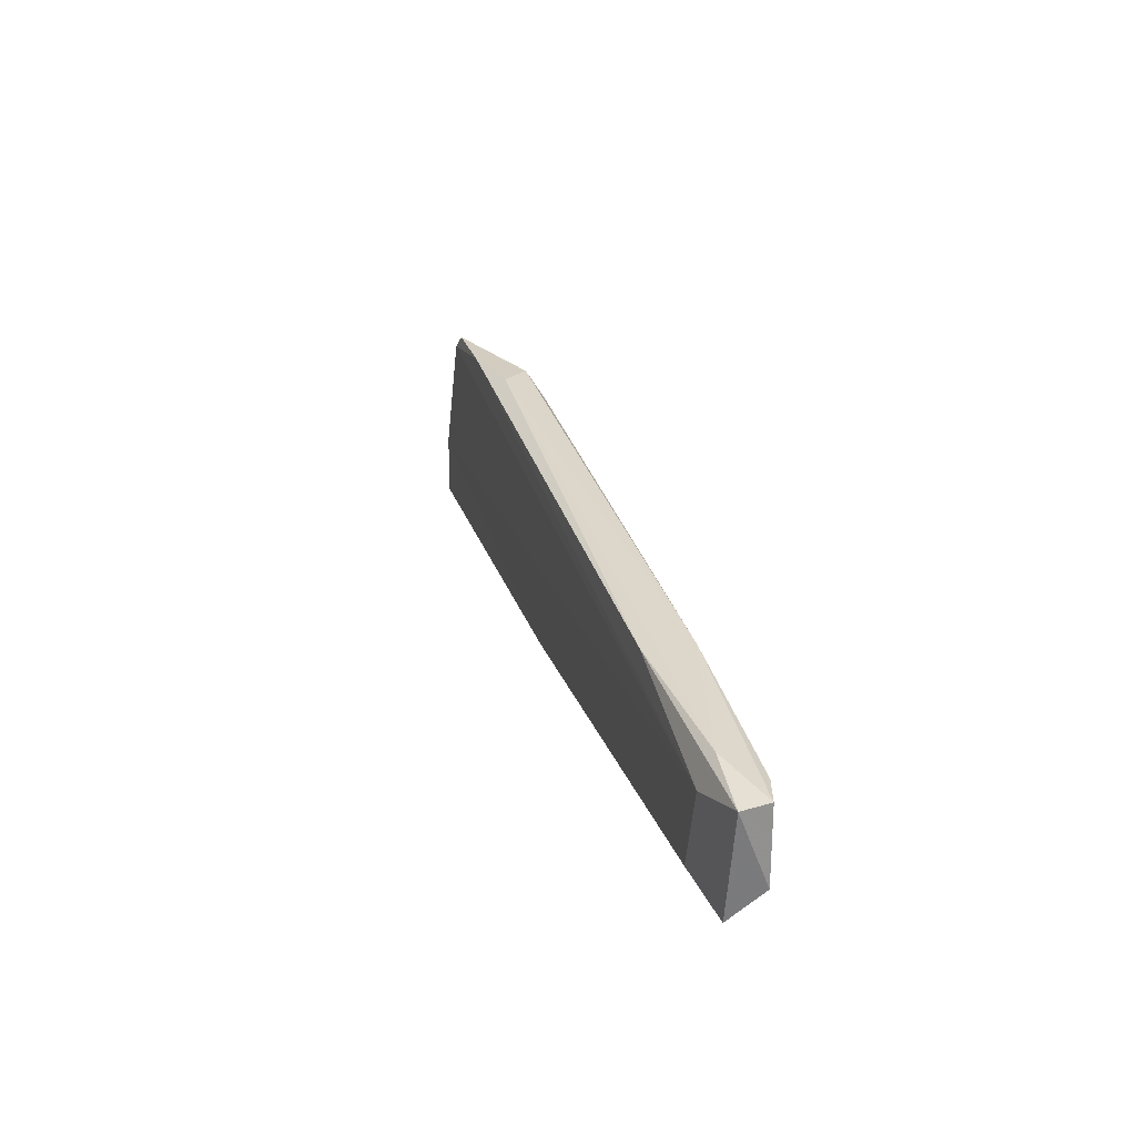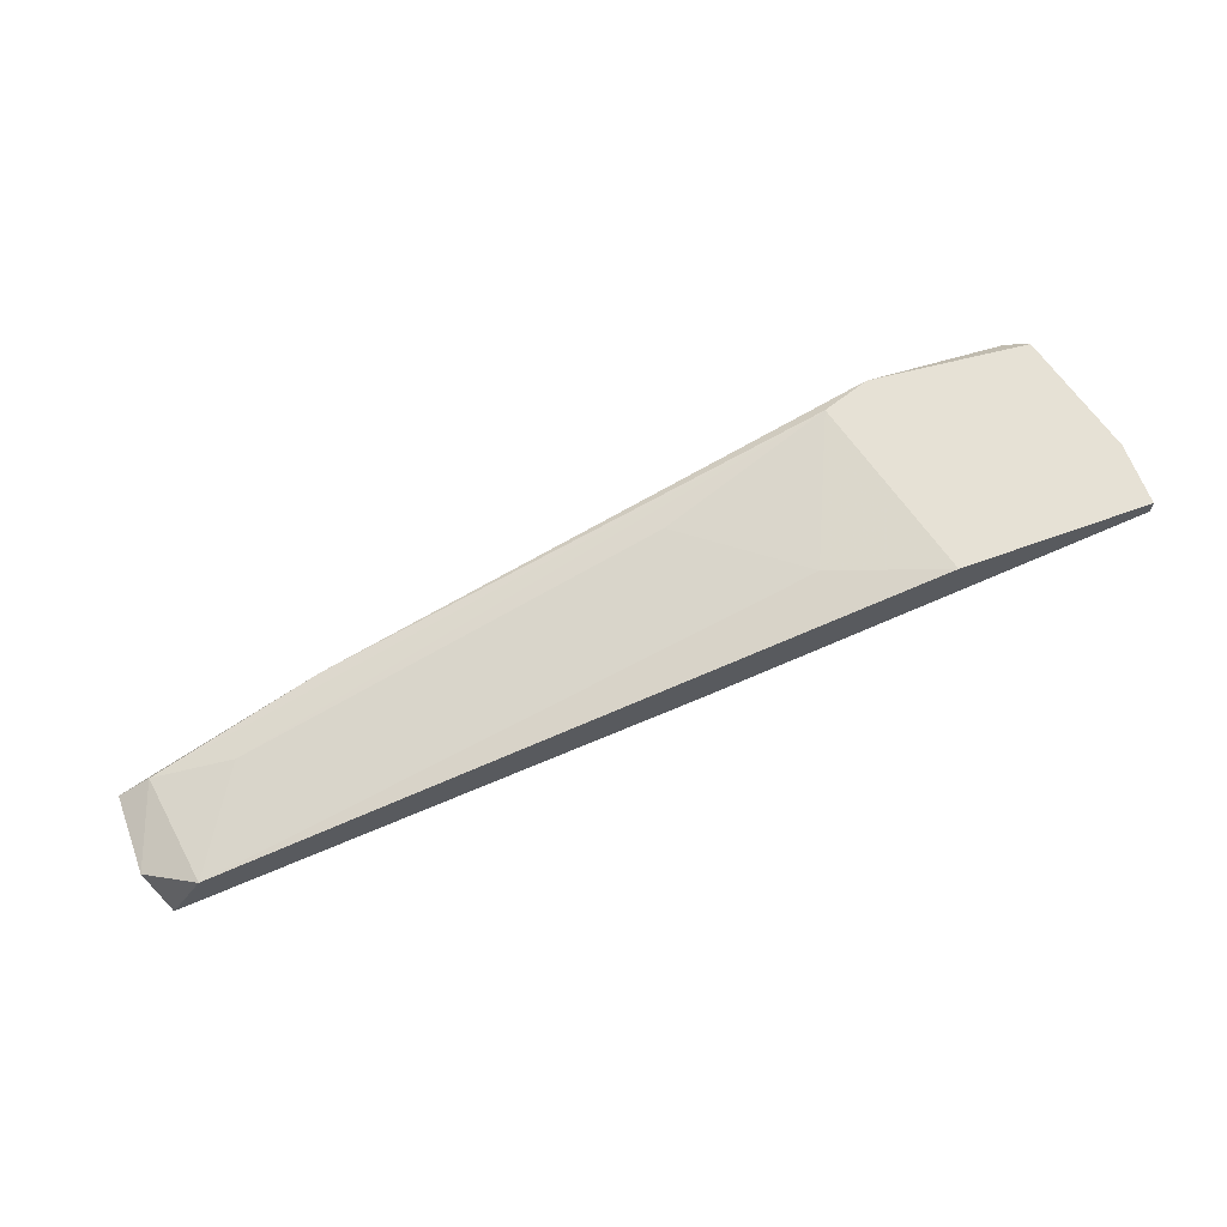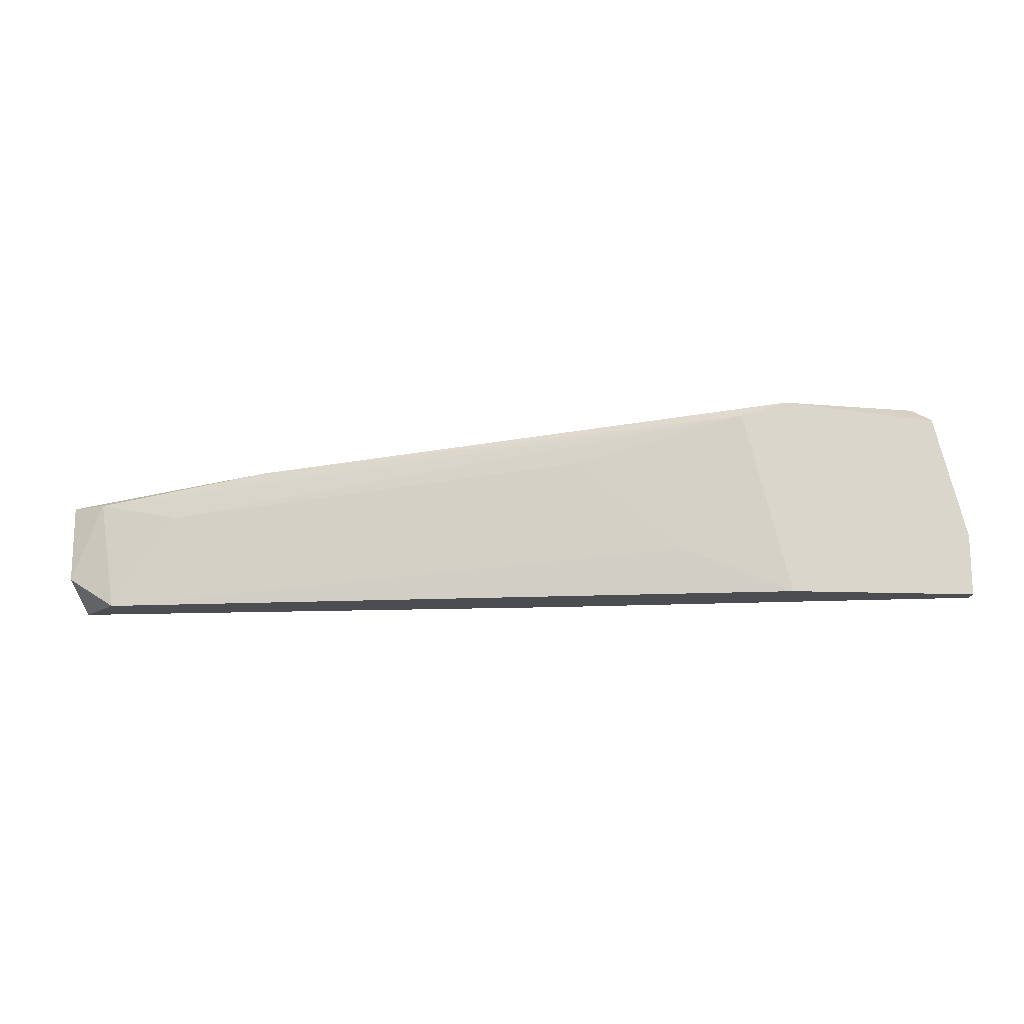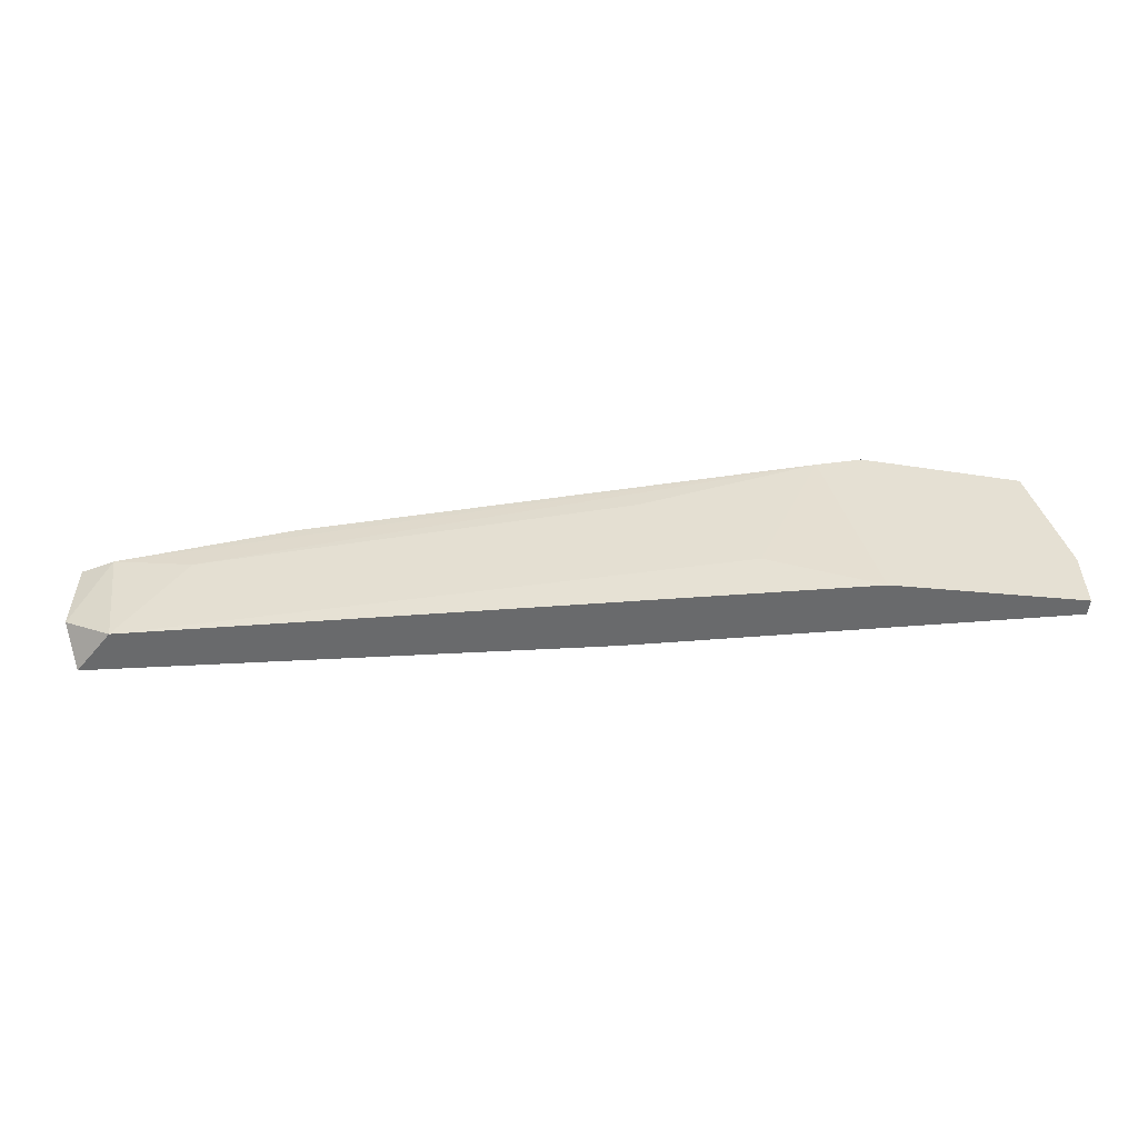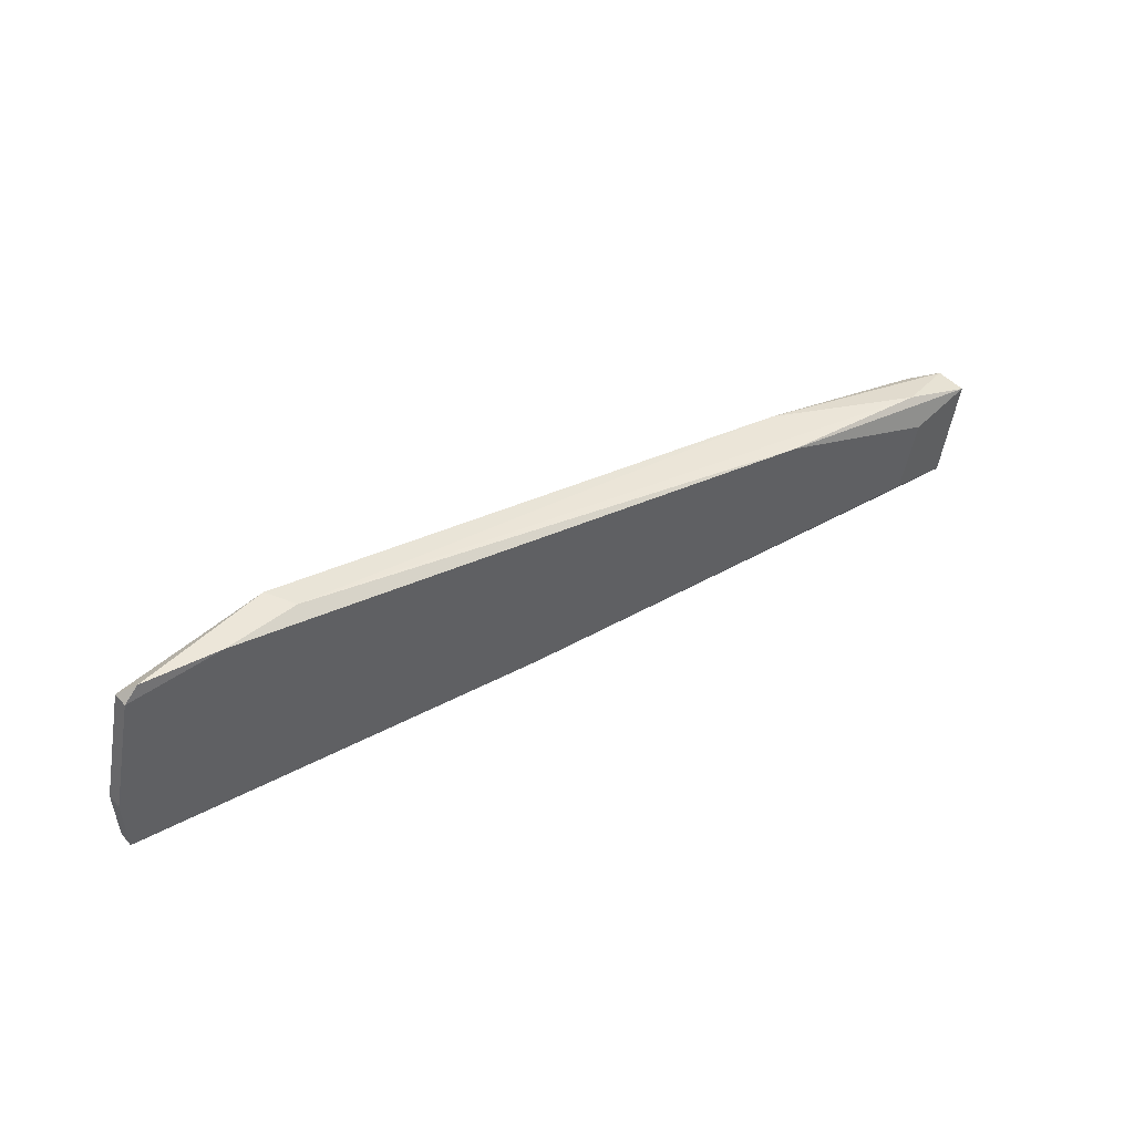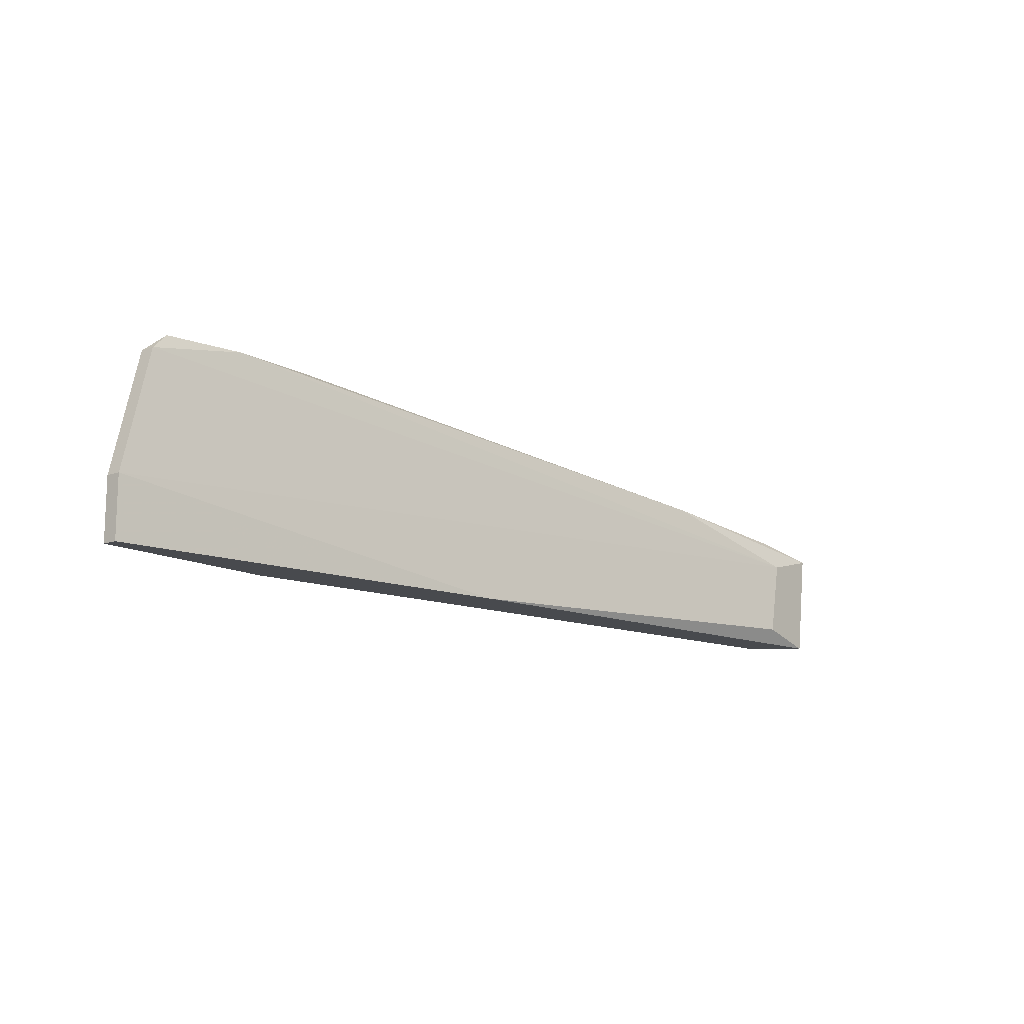
<metadata>
{"format":"obj","ext":"obj","renderer":"f3d","projection":"perspective","resolution":1024,"background":"white","views":[{"elev":24.4,"azim":64.1,"up":"+Z"},{"elev":64.5,"azim":159.8,"up":"+Y"},{"elev":-15.6,"azim":175.5,"up":"+Z"},{"elev":-52.9,"azim":174.5,"up":"+Z"},{"elev":49.2,"azim":-40.5,"up":"+Z"},{"elev":-13.2,"azim":-51.1,"up":"+Z"}]}
</metadata>
<code>
v 0.06423 0.009371 0.02691
v 0.05104 0.008171 0.0377
v 0.06183 0.005771 0.02811
v 0.06663 0.005771 0.02691
v -0.001707 0.01776 0.0413
v -0.001707 0.01896 0.0413
v -0.004108 0.01776 0.03171
v -0.004108 0.01776 0.02691
v -0.004108 0.01896 0.03171
v -0.004108 0.01896 0.02691
v 0.01868 0.01776 0.03051
v 0.00549 0.01656 0.0425
v 0.01148 0.01656 0.0425
v 0.06543 0.009371 0.0353
v 0.05224 0.01177 0.0377
v 0.02707 0.01656 0.0377
v 0.01388 0.01896 0.0413
v 0.06303 0.005771 0.03411
v 0.06303 0.006972 0.0365
v -0.00051 0.01776 0.0425
v 0.06783 0.005771 0.0353
v 0.06783 0.008171 0.02931
v 0.06783 0.008171 0.0353
v 0.02827 0.01177 0.02691
v 0.01029 0.01896 0.0425
v 0.01029 0.01896 0.02691
v 0.05944 0.01057 0.03411
f 11 16 27
f 8 26 1
f 8 7 9
f 17 26 9
f 8 1 4
f 21 3 4
f 17 15 14
f 15 17 25
f 17 9 25
f 25 20 12
f 7 3 18
f 3 21 18
f 21 2 18
f 2 12 18
f 4 1 22
f 21 4 22
f 1 14 22
f 9 7 6
f 20 25 6
f 25 9 6
f 15 25 13
f 12 2 13
f 25 12 13
f 26 8 10
f 8 9 10
f 9 26 10
f 2 21 19
f 15 13 19
f 13 2 19
f 7 8 24
f 3 7 24
f 8 4 24
f 4 3 24
f 1 26 11
f 26 17 11
f 17 16 11
f 14 15 23
f 21 22 23
f 22 14 23
f 19 21 23
f 15 19 23
f 12 20 5
f 7 18 5
f 18 12 5
f 6 7 5
f 20 6 5
f 14 1 27
f 17 14 27
f 16 17 27
f 1 11 27

</code>
